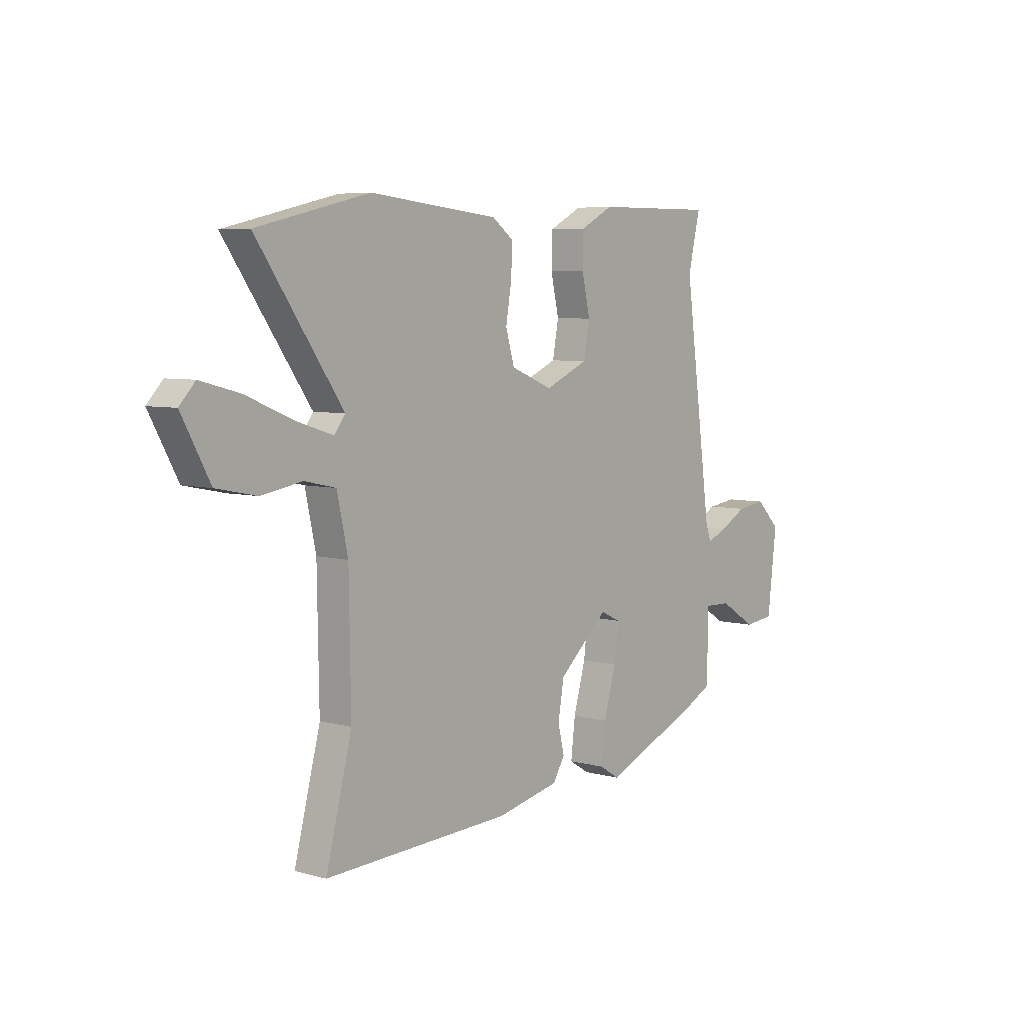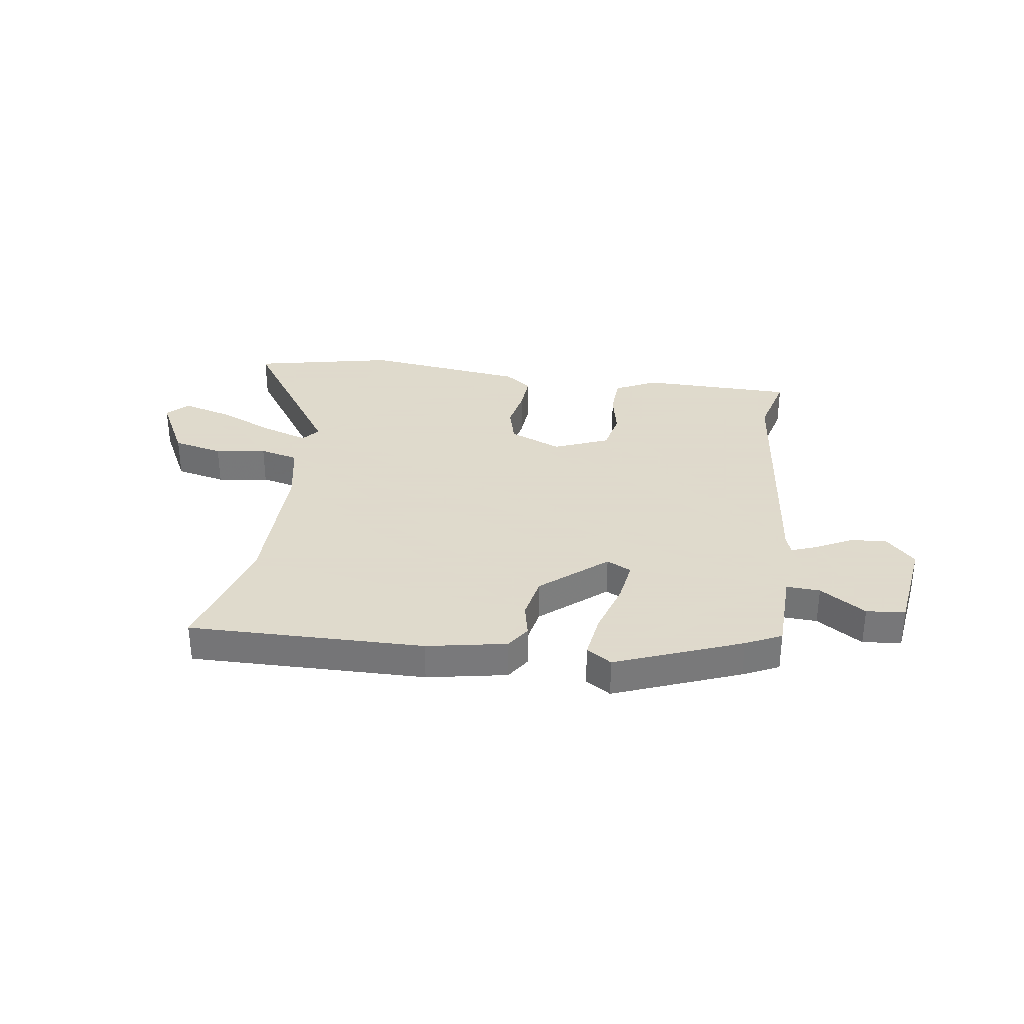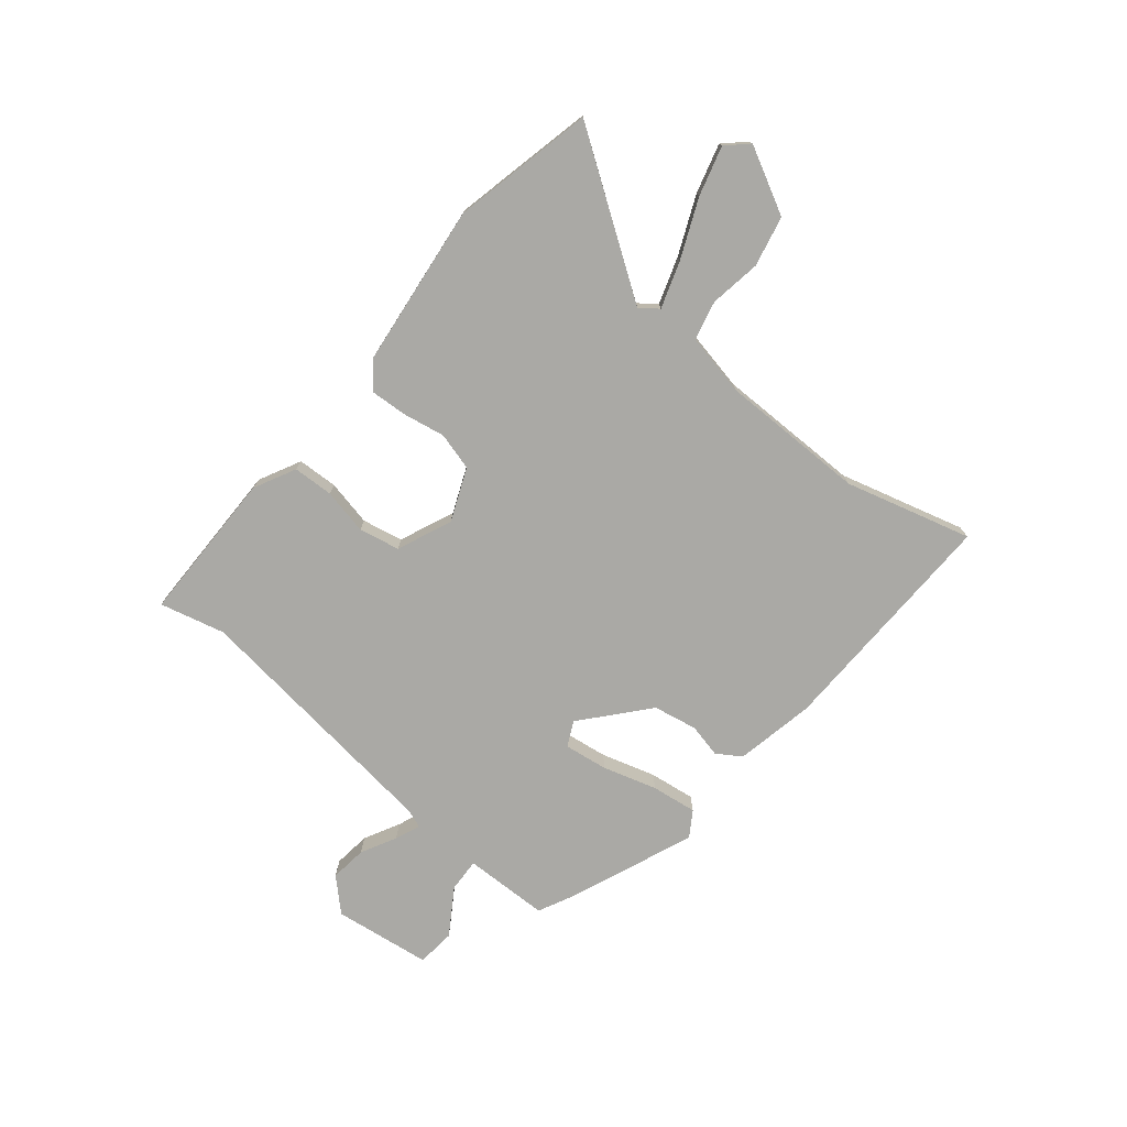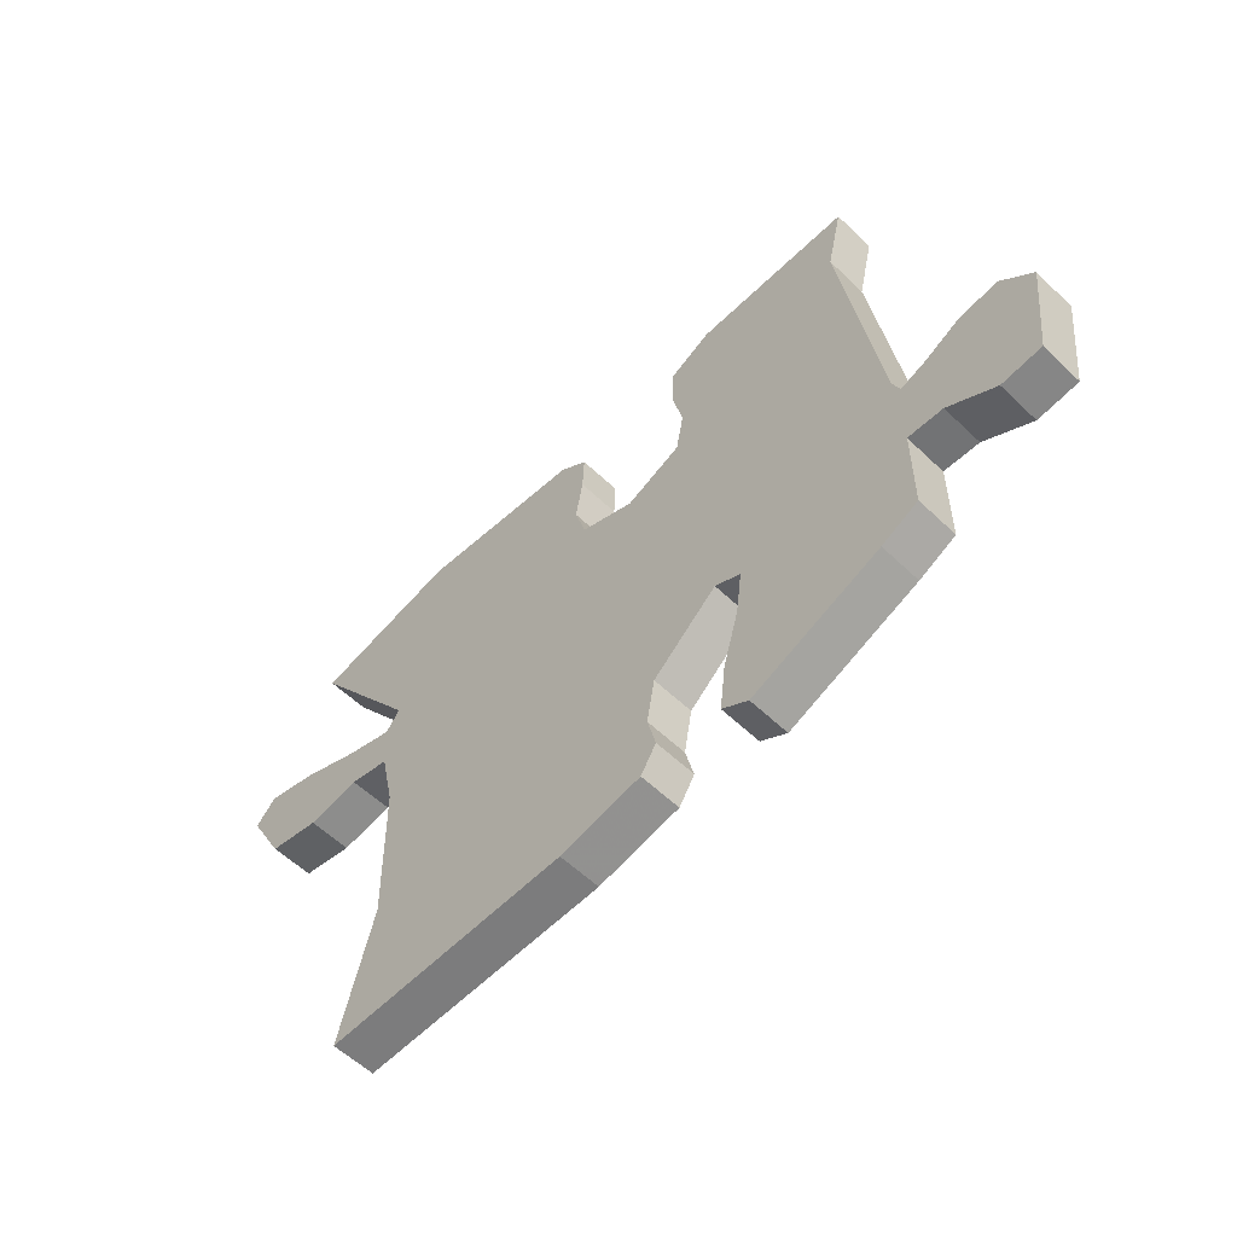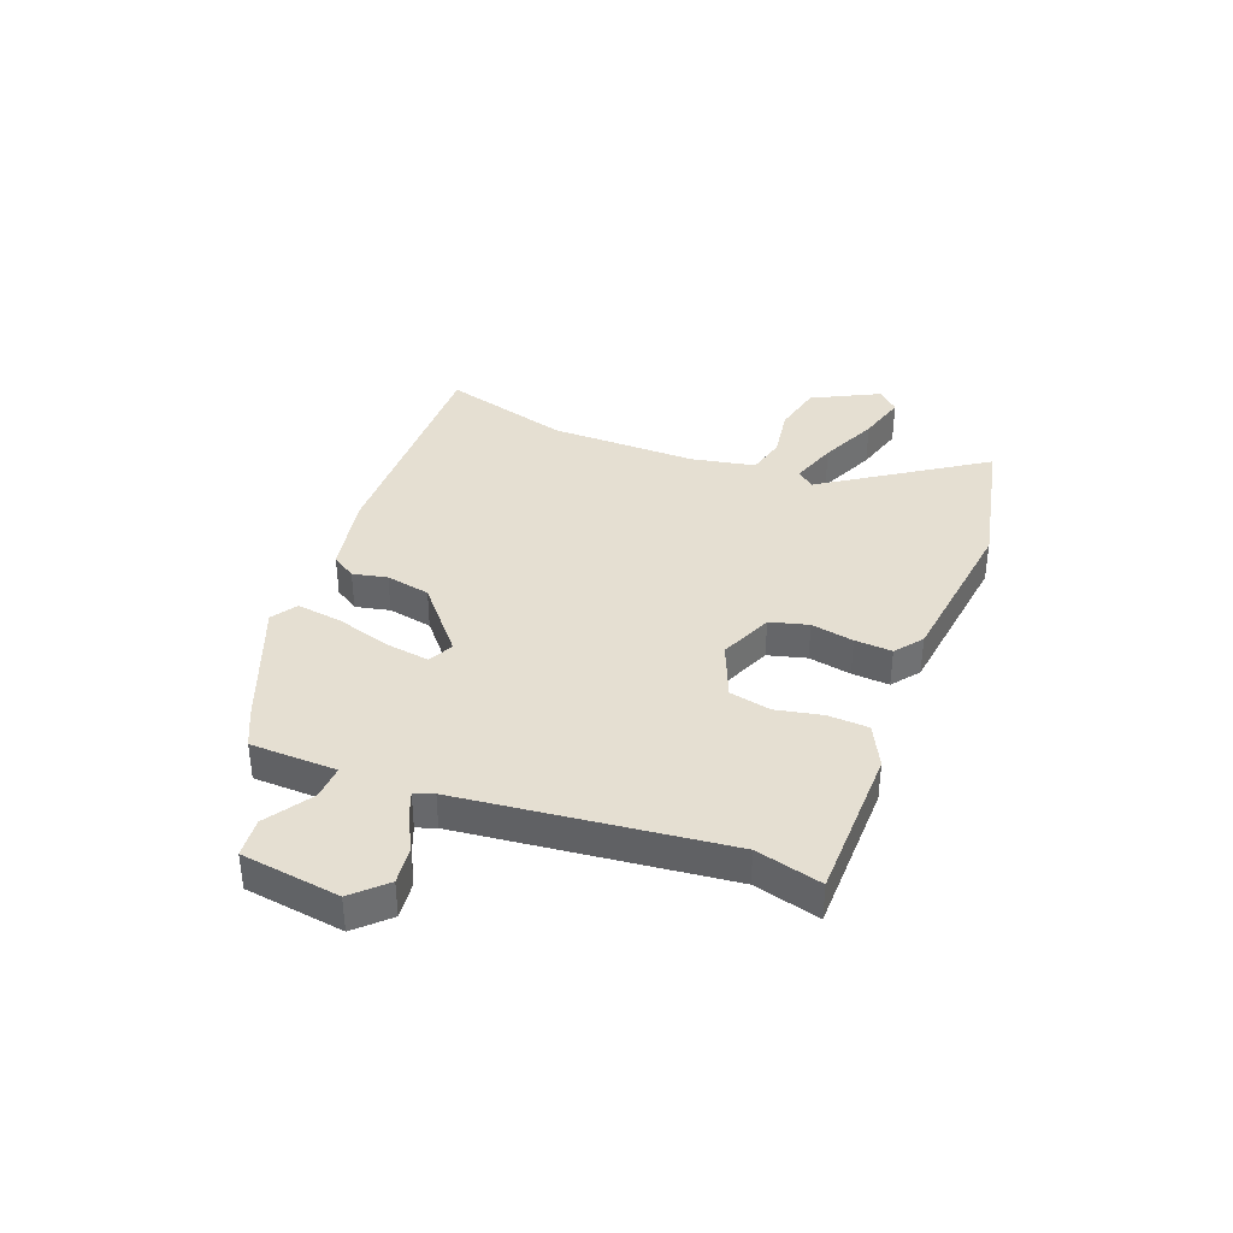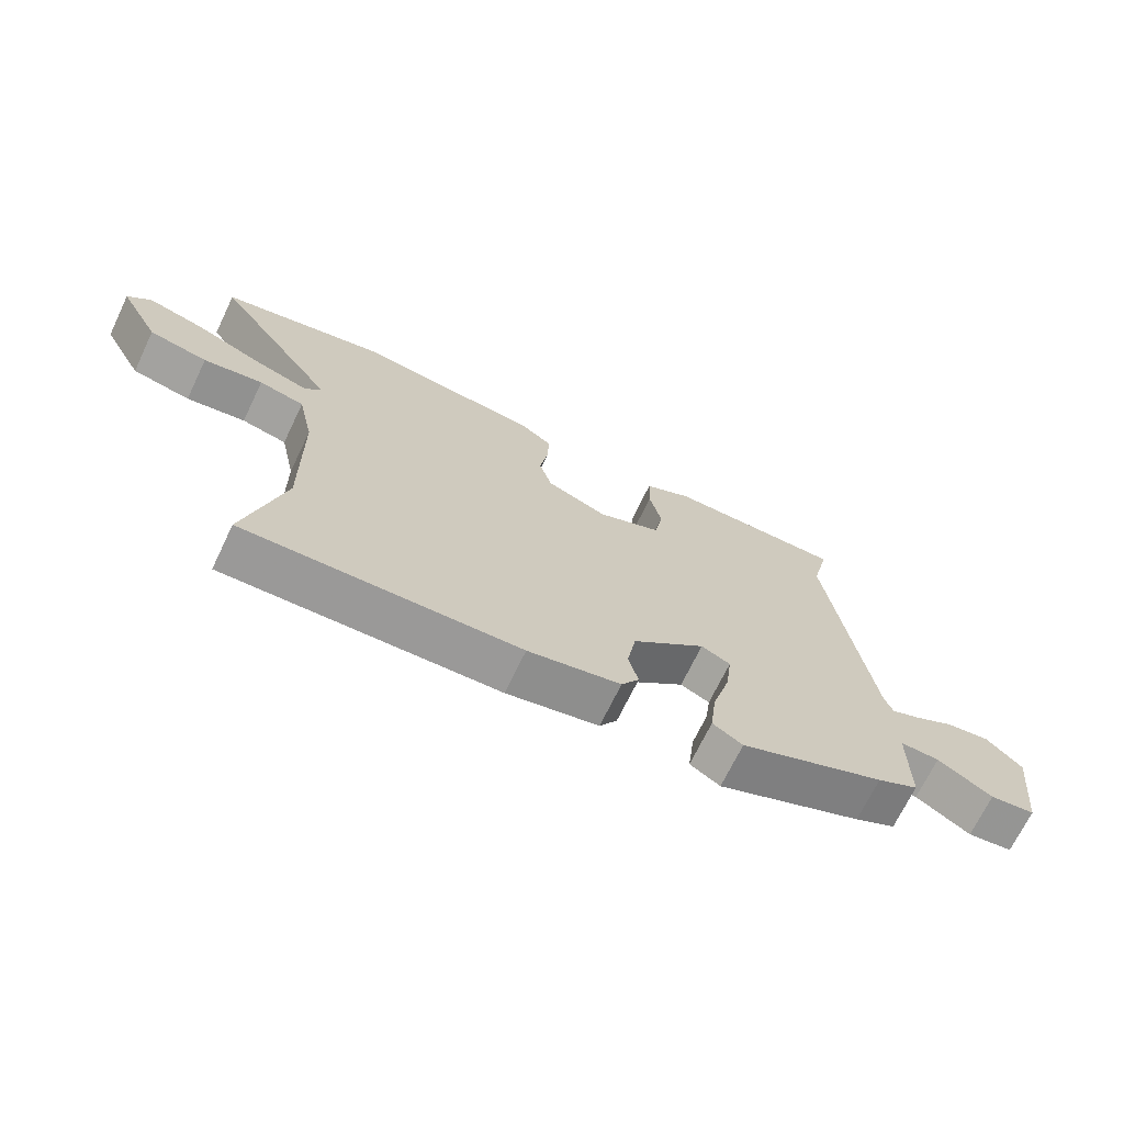
<metadata>
{"format":"obj","ext":"obj","renderer":"f3d","projection":"perspective","resolution":1024,"background":"white","views":[{"elev":6.1,"azim":129.3,"up":"+Z"},{"elev":32.4,"azim":-170.5,"up":"+Y"},{"elev":-75.4,"azim":51.4,"up":"+Y"},{"elev":-57.2,"azim":-134.8,"up":"+Z"},{"elev":37.3,"azim":-67.7,"up":"+Y"},{"elev":-69.8,"azim":154.3,"up":"+Z"}]}
</metadata>
<code>
v -0.484 0.07 -0.429
v -0.549 0.07 -0.396
v -0.55 0.07 -0.239
v -0.612 0.07 -0.241
v -0.697 0.07 -0.294
v -0.768 0.07 -0.286
v -0.789 0.07 -0.106
v -0.733 0.07 -0.05
v -0.665 0.07 -0.059
v -0.601 0.07 -0.094
v -0.555 0.07 -0.113
v -0.542 0.07 -0.078
v -0.477 0.07 0.401
v -0.505 0.07 0.521
v -0.224 0.07 0.519
v -0.148 0.07 0.479
v -0.146 0.07 0.405
v -0.165 0.07 0.321
v -0.151 0.07 0.246
v -0.051 0.07 0.202
v 0.046 0.07 0.241
v 0.066 0.07 0.31
v 0.053 0.07 0.388
v 0.05 0.07 0.456
v 0.1 0.07 0.493
v 0.398 0.07 0.524
v 0.657 0.07 0.463
v 0.46 0.07 0.182
v 0.485 0.07 0.149
v 0.57 0.07 0.176
v 0.678 0.07 0.221
v 0.769 0.07 0.245
v 0.805 0.07 0.206
v 0.74 0.07 0.086
v 0.647 0.07 0.067
v 0.553 0.07 0.083
v 0.481 0.07 0.067
v 0.456 0.07 -0.048
v 0.452 0.07 -0.315
v 0.512 0.07 -0.548
v 0.079 0.07 -0.532
v -0.067 0.07 -0.501
v -0.095 0.07 -0.456
v -0.08 0.07 -0.394
v -0.094 0.07 -0.313
v -0.21 0.07 -0.21
v -0.256 0.07 -0.232
v -0.246 0.07 -0.312
v -0.218 0.07 -0.412
v -0.208 0.07 -0.496
v -0.255 0.07 -0.525
v -0.484 0 -0.429
v -0.549 0 -0.396
v -0.55 0 -0.239
v -0.612 0 -0.241
v -0.697 0 -0.294
v -0.768 0 -0.286
v -0.789 0 -0.106
v -0.733 0 -0.05
v -0.665 0 -0.059
v -0.601 0 -0.094
v -0.555 0 -0.113
v -0.542 0 -0.078
v -0.477 0 0.401
v -0.505 0 0.521
v -0.224 0 0.519
v -0.148 0 0.479
v -0.146 0 0.405
v -0.165 0 0.321
v -0.151 0 0.246
v -0.051 0 0.202
v 0.046 0 0.241
v 0.066 0 0.31
v 0.053 0 0.388
v 0.05 0 0.456
v 0.1 0 0.493
v 0.398 0 0.524
v 0.657 0 0.463
v 0.46 0 0.182
v 0.485 0 0.149
v 0.57 0 0.176
v 0.678 0 0.221
v 0.769 0 0.245
v 0.805 0 0.206
v 0.74 0 0.086
v 0.647 0 0.067
v 0.553 0 0.083
v 0.481 0 0.067
v 0.456 0 -0.048
v 0.452 0 -0.315
v 0.512 0 -0.548
v 0.079 0 -0.532
v -0.067 0 -0.501
v -0.095 0 -0.456
v -0.08 0 -0.394
v -0.094 0 -0.313
v -0.21 0 -0.21
v -0.256 0 -0.232
v -0.246 0 -0.312
v -0.218 0 -0.412
v -0.208 0 -0.496
v -0.255 0 -0.525
f 1 2 3
f 51 1 3
f 50 51 3
f 49 50 3
f 48 49 3
f 47 48 3
f 46 47 3
f 42 43 44
f 41 42 44
f 40 41 44
f 39 40 44
f 38 39 44 45
f 37 38 45 46
f 34 35 36
f 33 34 36
f 32 33 36
f 31 32 36
f 30 31 36
f 29 30 36 37
f 46 3 4
f 37 46 4
f 29 37 4
f 28 29 4
f 26 27 28
f 25 26 28
f 24 25 28
f 23 24 28
f 22 23 28
f 16 17 18
f 15 16 18
f 14 15 18
f 13 14 18
f 12 13 18 19
f 11 12 19 20
f 8 9 10
f 7 8 10
f 6 7 10
f 5 6 10
f 4 5 10
f 4 10 11
f 11 20 21
f 4 11 21
f 28 4 21
f 21 22 28
f 54 53 52
f 54 52 102
f 54 102 101
f 54 101 100
f 54 100 99
f 54 99 98
f 54 98 97
f 95 94 93
f 95 93 92
f 95 92 91
f 95 91 90
f 96 95 90 89
f 97 96 89 88
f 87 86 85
f 87 85 84
f 87 84 83
f 87 83 82
f 87 82 81
f 88 87 81 80
f 55 54 97
f 55 97 88
f 55 88 80
f 55 80 79
f 79 78 77
f 79 77 76
f 79 76 75
f 79 75 74
f 79 74 73
f 69 68 67
f 69 67 66
f 69 66 65
f 69 65 64
f 70 69 64 63
f 71 70 63 62
f 61 60 59
f 61 59 58
f 61 58 57
f 61 57 56
f 61 56 55
f 62 61 55
f 72 71 62
f 72 62 55
f 72 55 79
f 79 73 72
f 1 52 53 2
f 2 53 54 3
f 3 54 55 4
f 4 55 56 5
f 5 56 57 6
f 6 57 58 7
f 7 58 59 8
f 8 59 60 9
f 9 60 61 10
f 10 61 62 11
f 11 62 63 12
f 12 63 64 13
f 13 64 65 14
f 14 65 66 15
f 15 66 67 16
f 16 67 68 17
f 17 68 69 18
f 18 69 70 19
f 19 70 71 20
f 20 71 72 21
f 21 72 73 22
f 22 73 74 23
f 23 74 75 24
f 24 75 76 25
f 25 76 77 26
f 26 77 78 27
f 27 78 79 28
f 28 79 80 29
f 29 80 81 30
f 30 81 82 31
f 31 82 83 32
f 32 83 84 33
f 33 84 85 34
f 34 85 86 35
f 35 86 87 36
f 36 87 88 37
f 37 88 89 38
f 38 89 90 39
f 39 90 91 40
f 40 91 92 41
f 41 92 93 42
f 42 93 94 43
f 43 94 95 44
f 44 95 96 45
f 45 96 97 46
f 46 97 98 47
f 47 98 99 48
f 48 99 100 49
f 49 100 101 50
f 50 101 102 51
f 51 102 52 1

</code>
